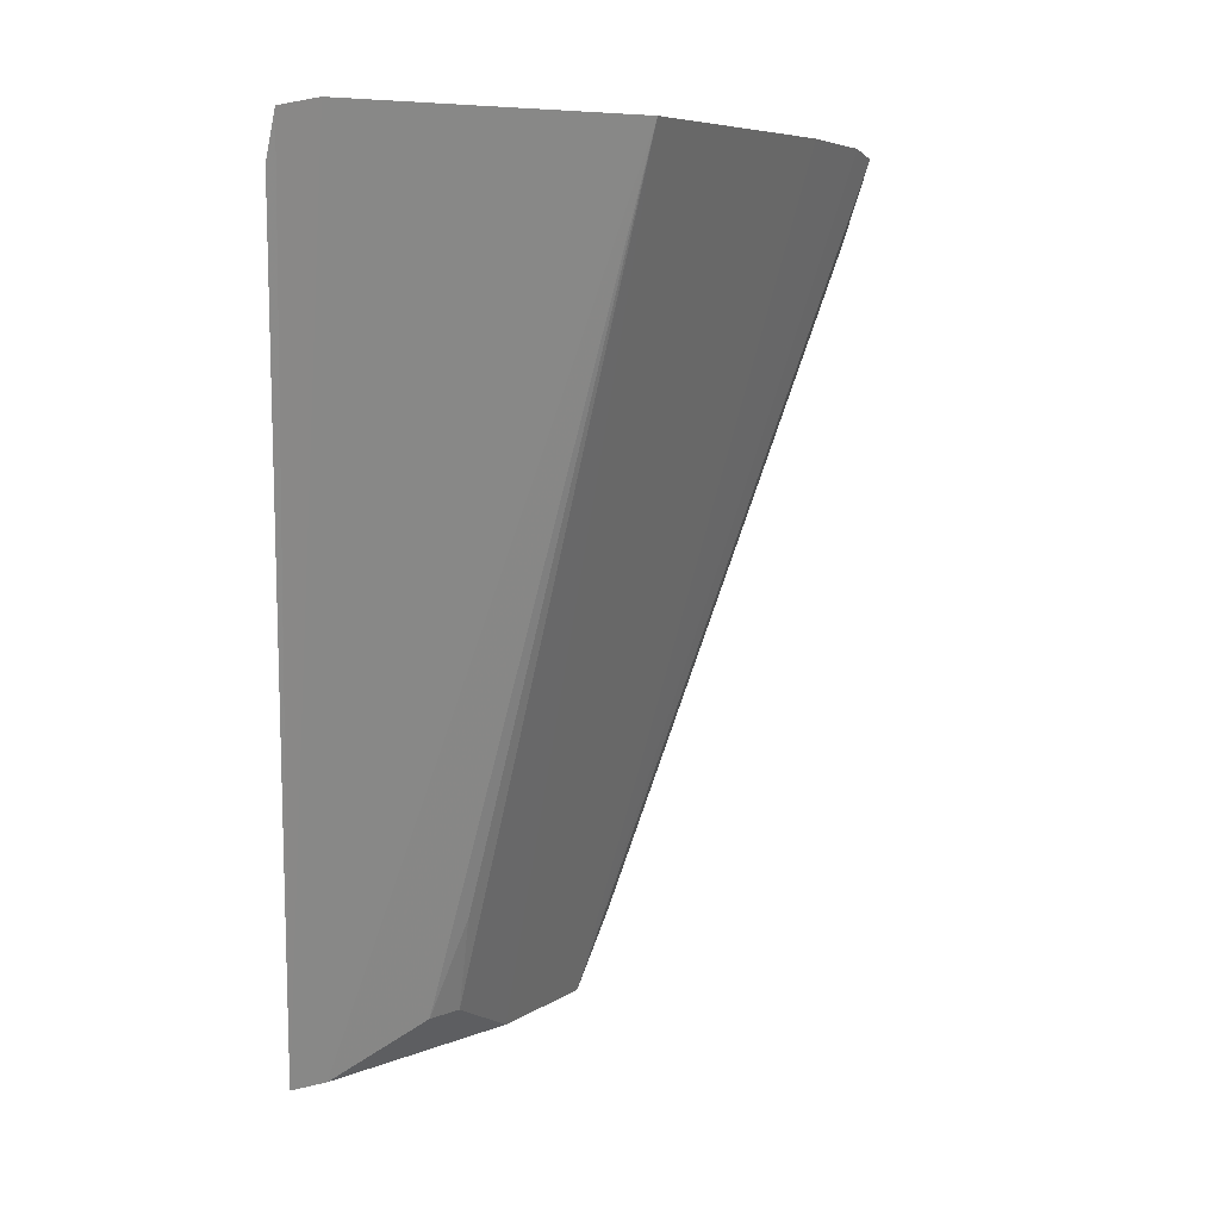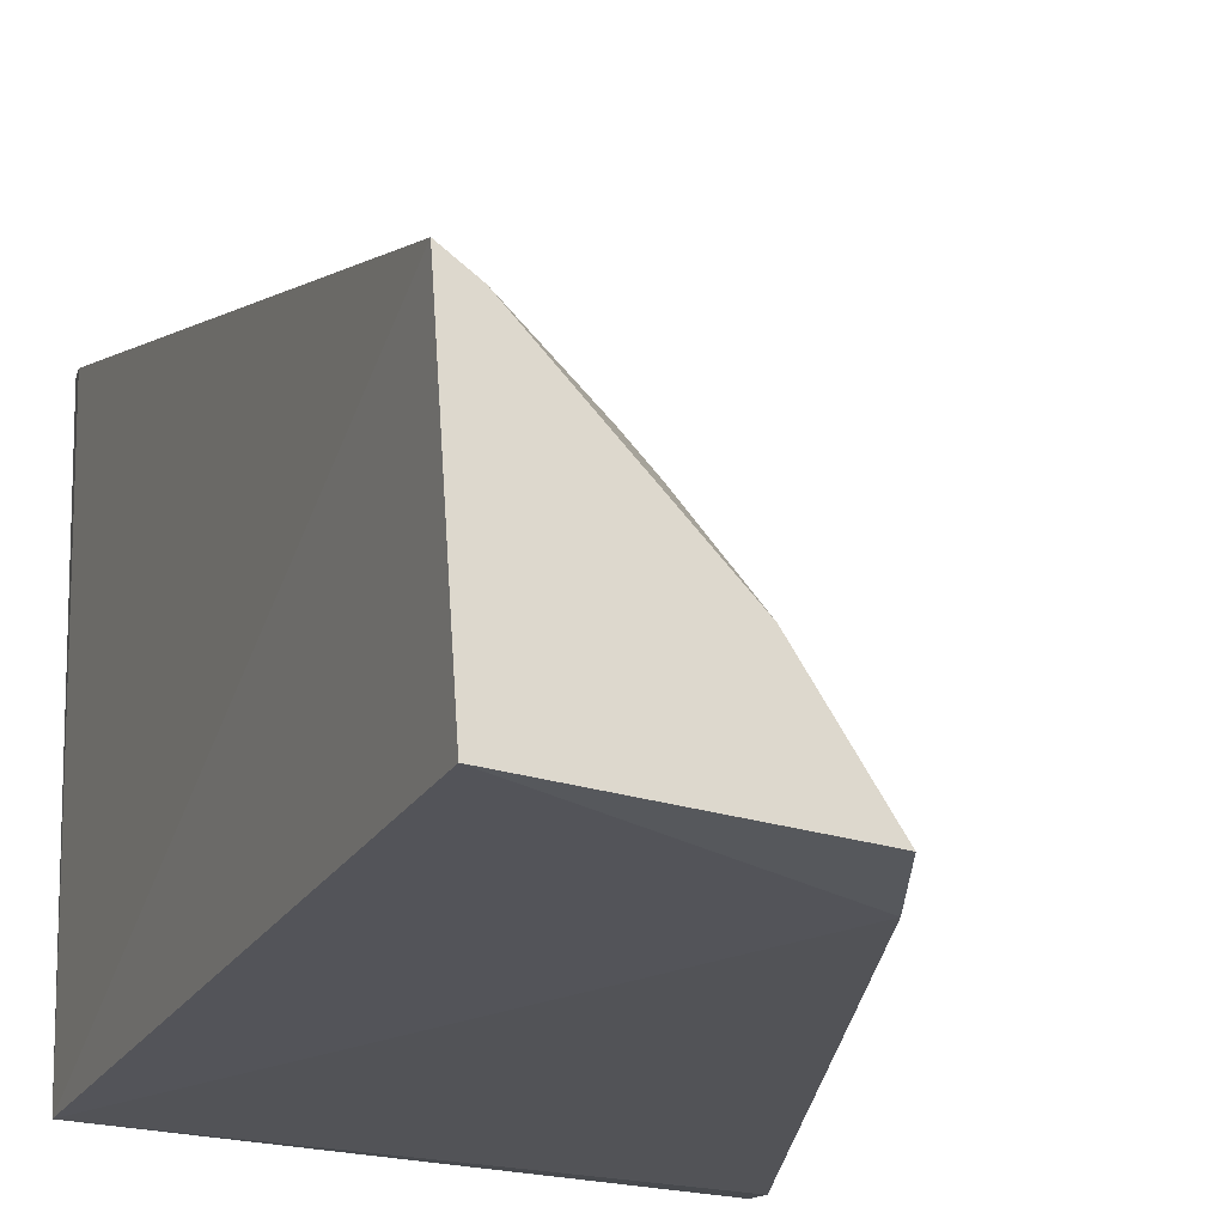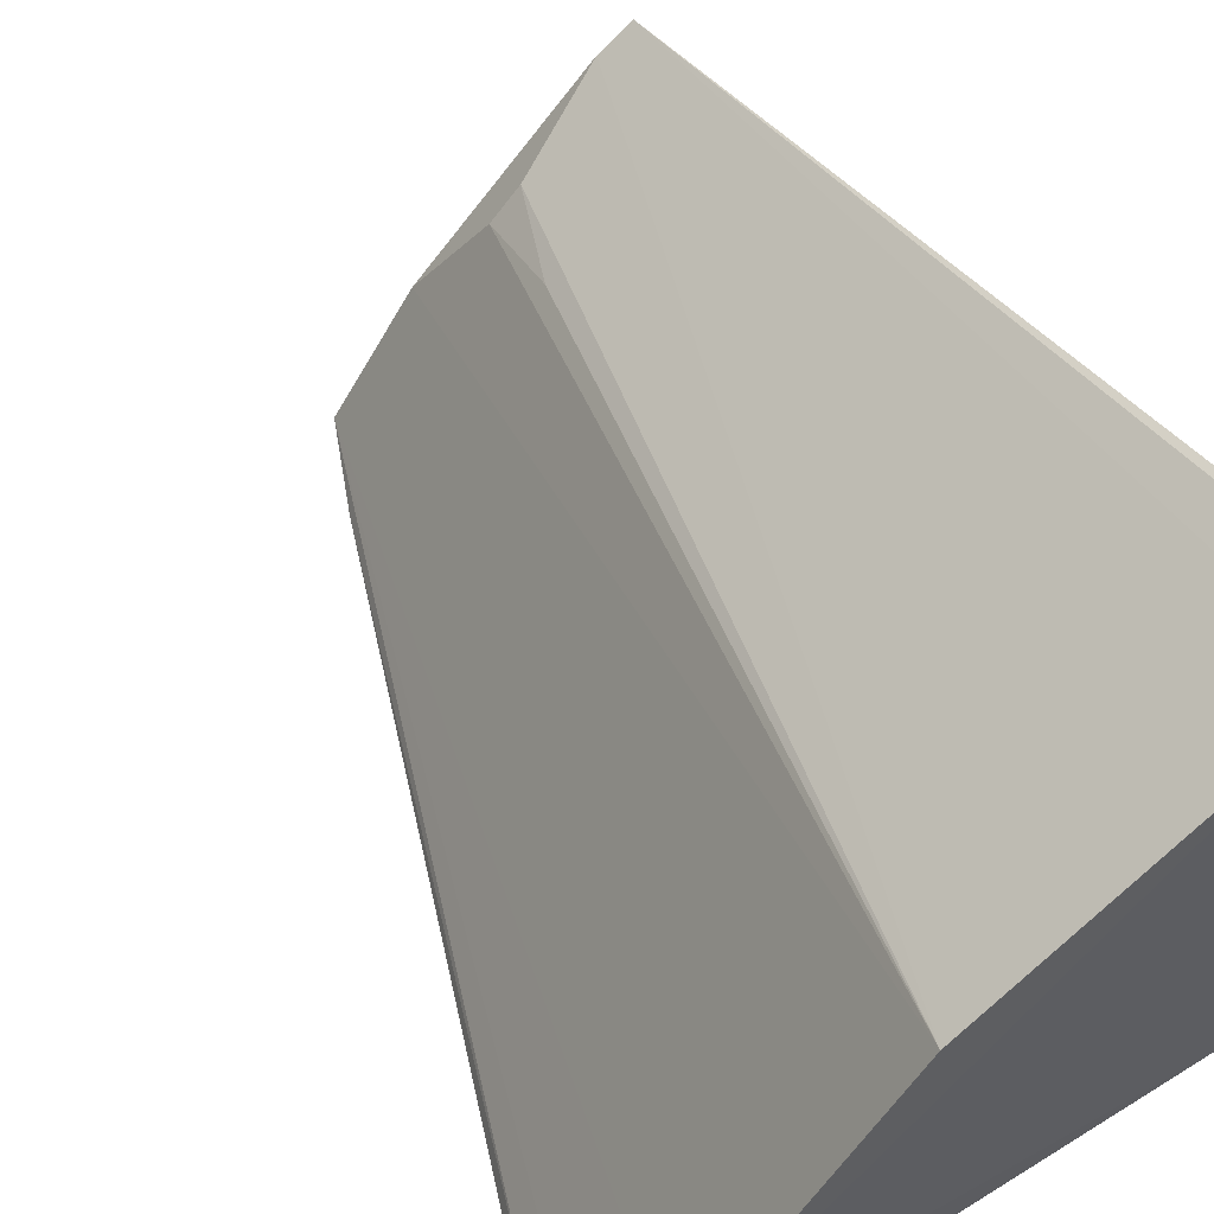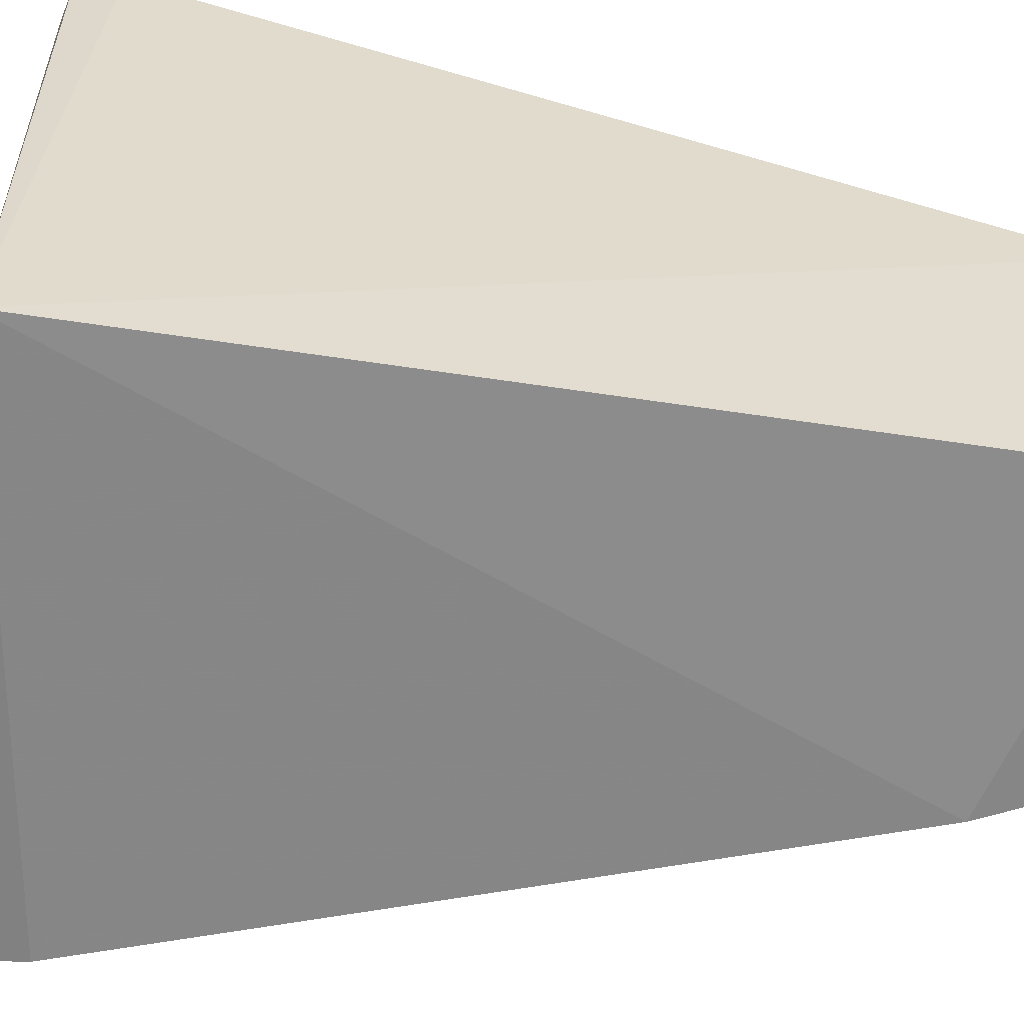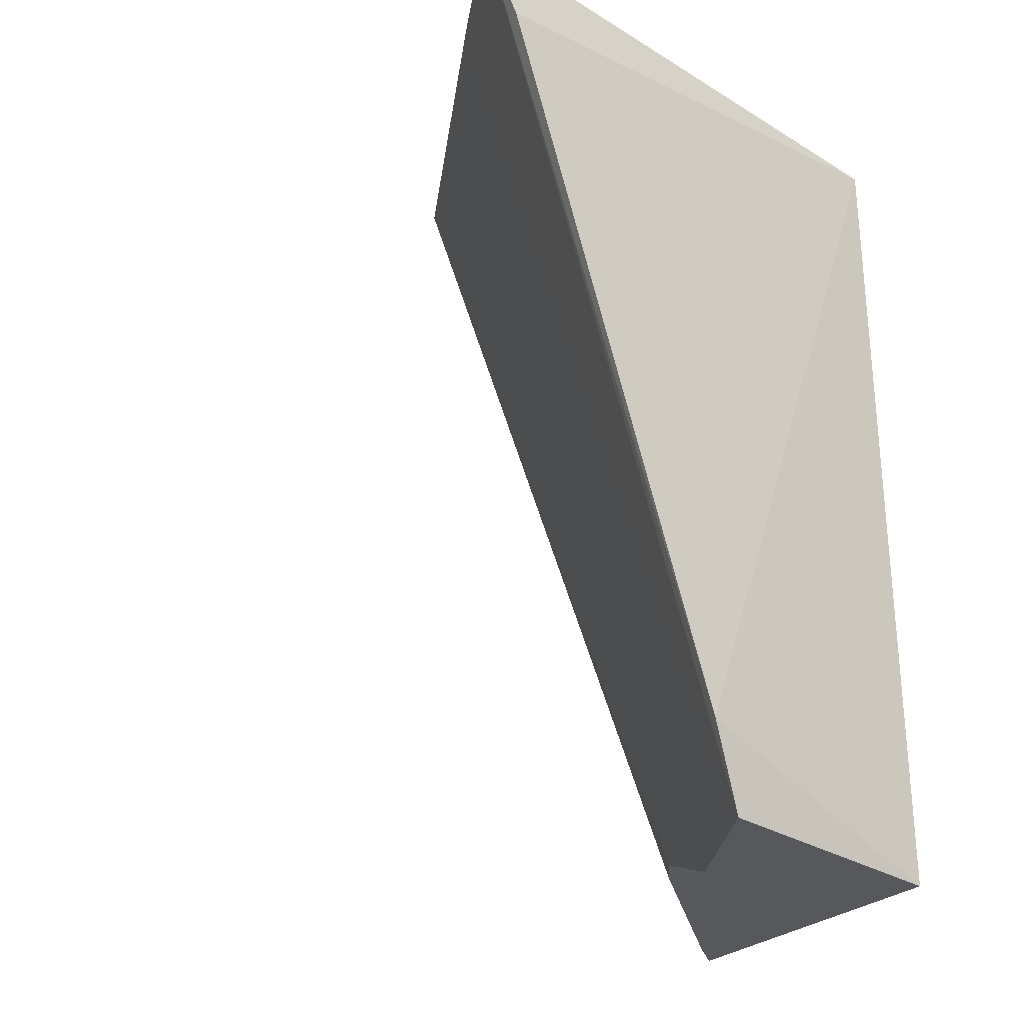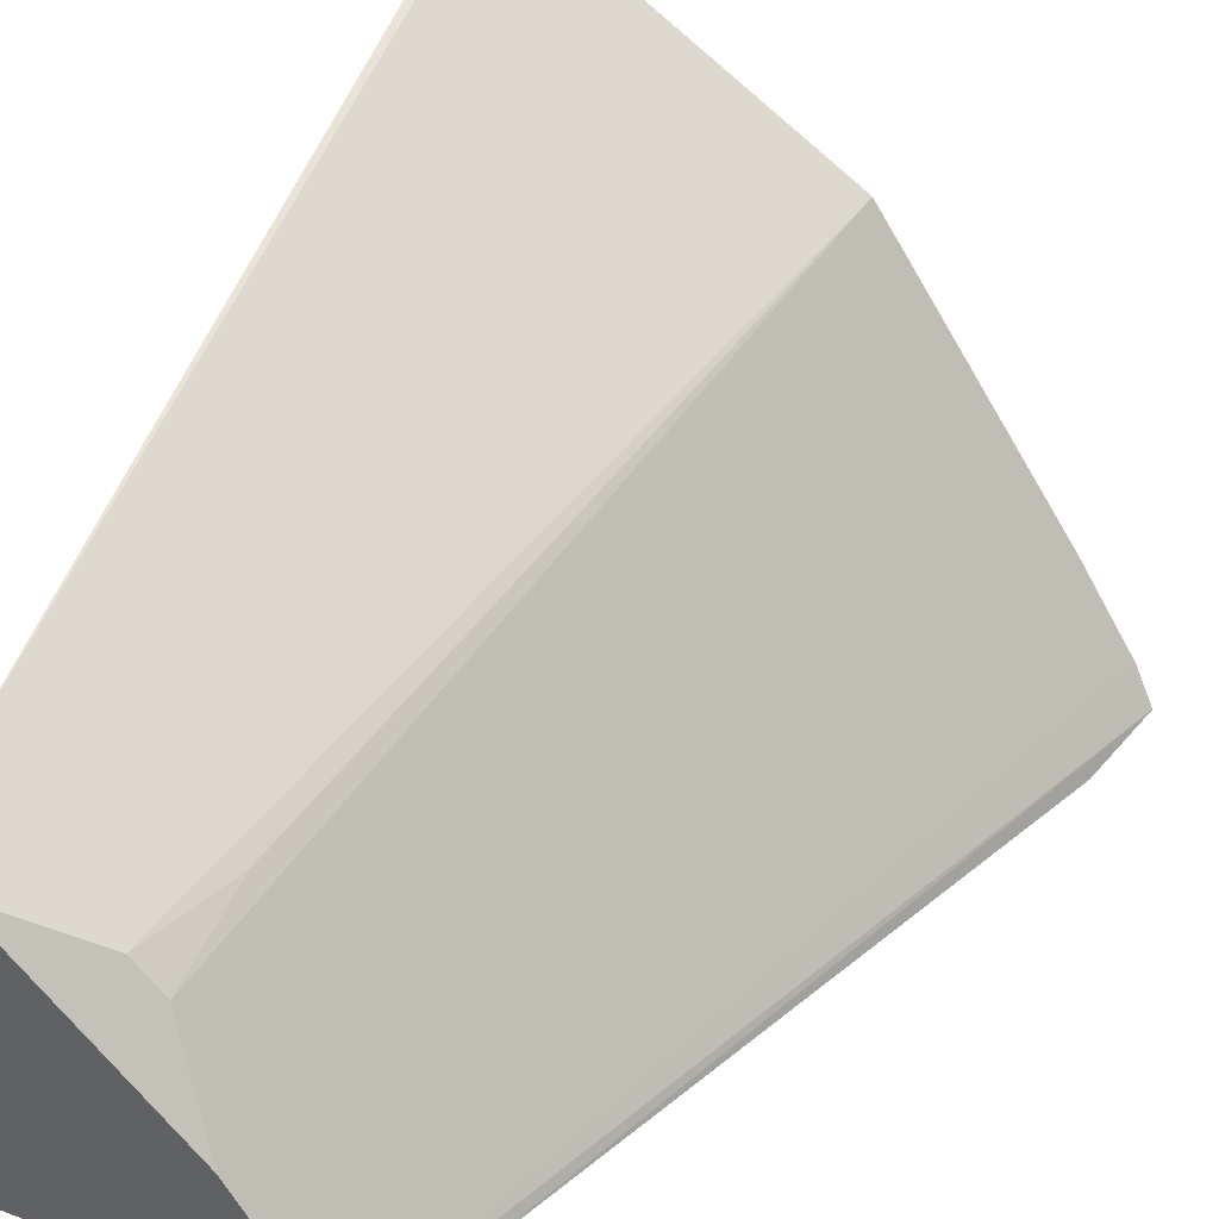
<metadata>
{"format":"obj","ext":"obj","renderer":"f3d","projection":"perspective","resolution":1024,"background":"white","views":[{"elev":6.7,"azim":174.0,"up":"+Z"},{"elev":-22.1,"azim":157.0,"up":"+Y"},{"elev":58.7,"azim":-31.9,"up":"+Y"},{"elev":-59.6,"azim":81.2,"up":"+Y"},{"elev":-28.4,"azim":-41.2,"up":"+Z"},{"elev":36.8,"azim":-156.2,"up":"+Y"}]}
</metadata>
<code>
v -0.2041 0.1738 -0.2348
v -0.2041 0.1738 -0.5
v -0.1972 0.2695 -0.5
v -0.199 0.3632 -0.2317
v -0.3815 0.1708 -0.233
v -0.1964 0.3593 -0.2453
v -0.2988 0.1662 -0.4736
v -0.3569 0.21 -0.2292
v -0.3738 0.1657 -0.2601
v -0.2882 0.1692 -0.5
v -0.3752 0.1818 -0.2305
v -0.21 0.3569 -0.2292
v -0.2981 0.2981 -0.2289
v -0.2469 0.2376 -0.4866
v -0.2376 0.2469 -0.4866
v -0.2625 0.2076 -0.5
v -0.2492 0.2492 -0.456
v -0.2076 0.2625 -0.5
f 1 2 3
f 6 1 3
f 6 3 4
f 6 4 1
f 7 2 1
f 9 7 1
f 9 1 5
f 9 5 7
f 10 3 2
f 10 2 7
f 10 7 5
f 11 5 1
f 11 1 8
f 11 10 5
f 11 8 10
f 12 8 1
f 12 1 4
f 12 4 3
f 13 10 8
f 13 12 3
f 13 8 12
f 16 3 10
f 16 10 13
f 16 13 14
f 17 15 14
f 17 14 13
f 17 13 15
f 18 15 13
f 18 13 3
f 18 3 16
f 18 16 14
f 18 14 15

</code>
